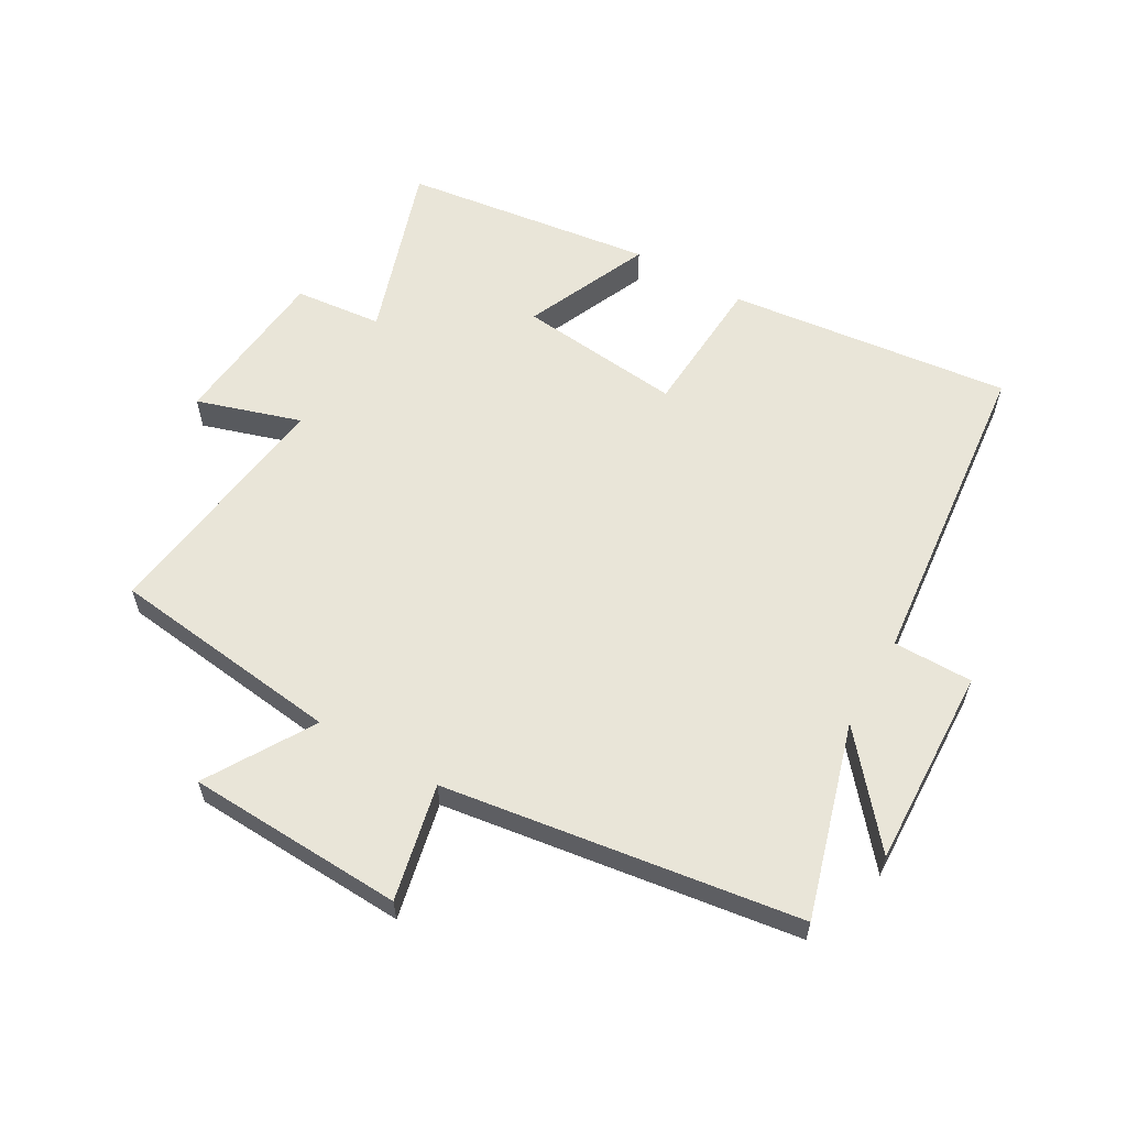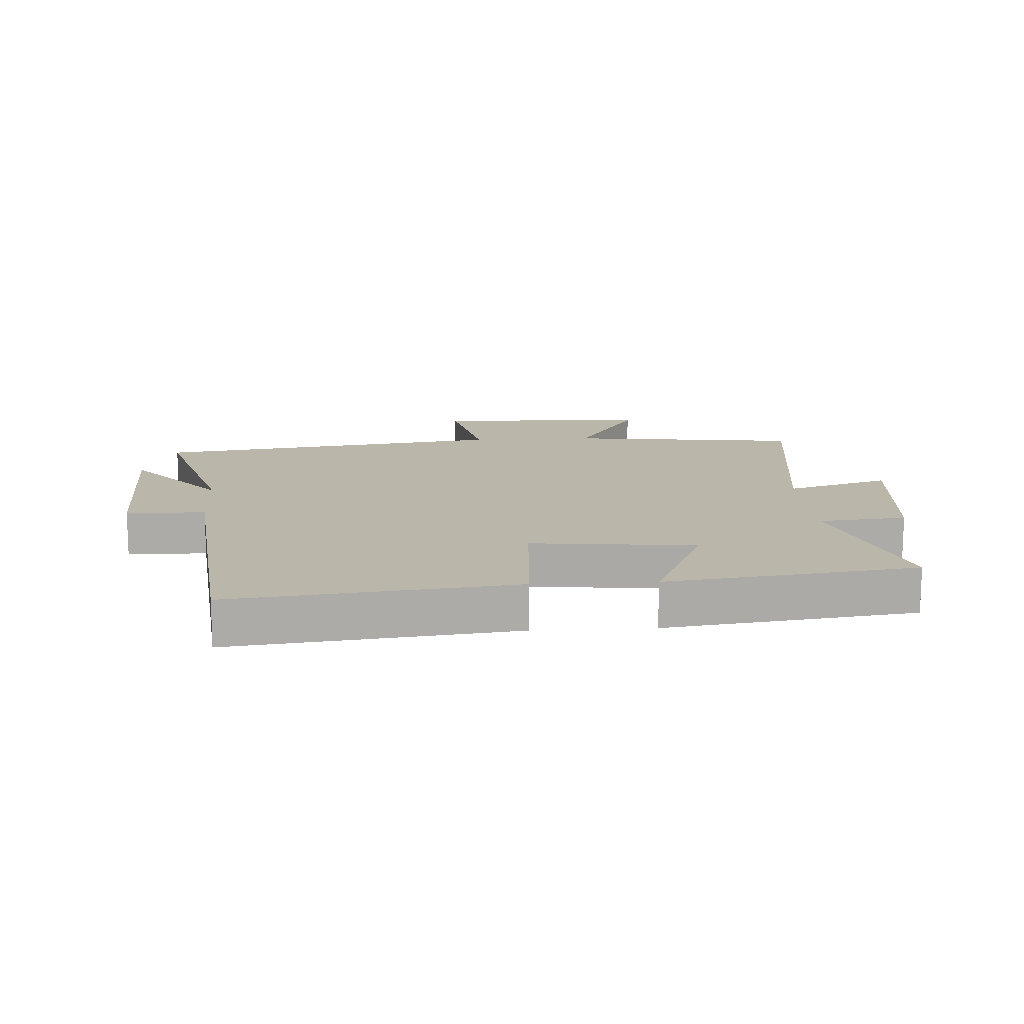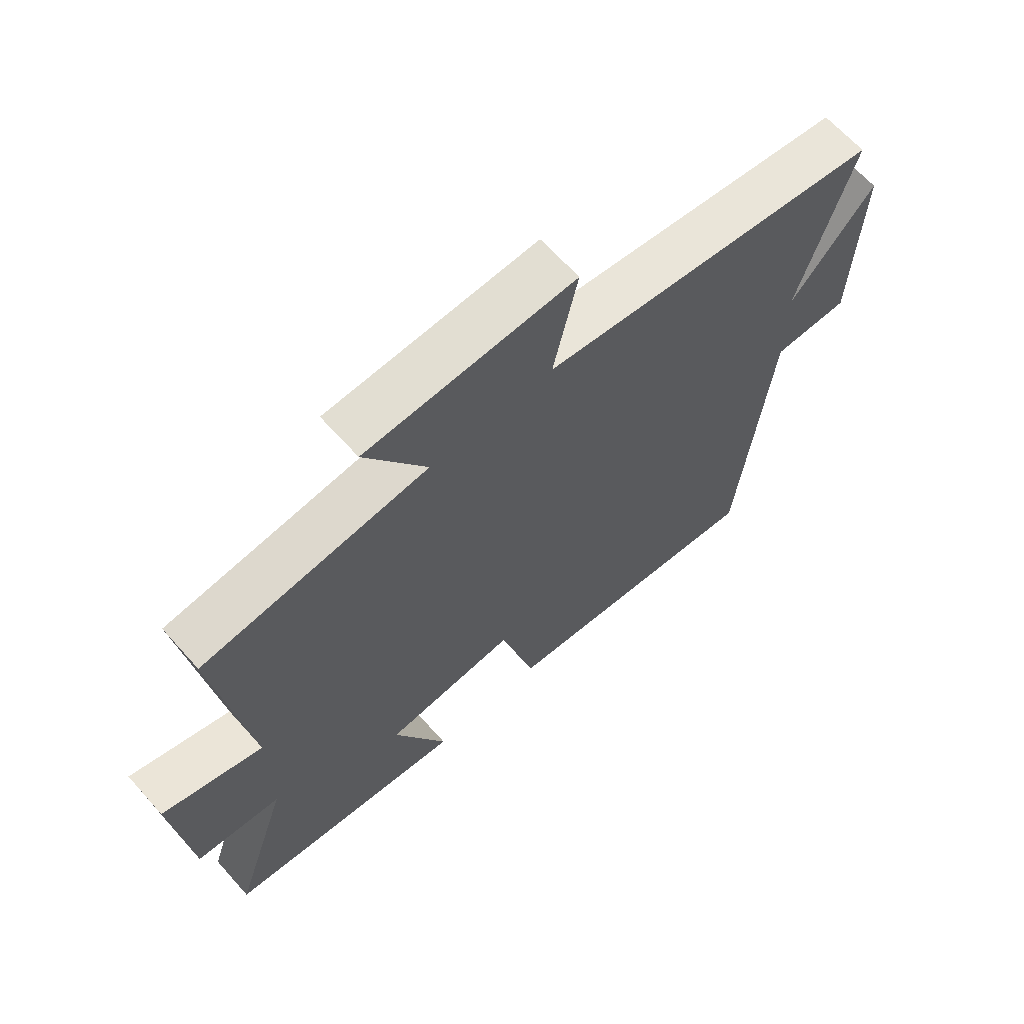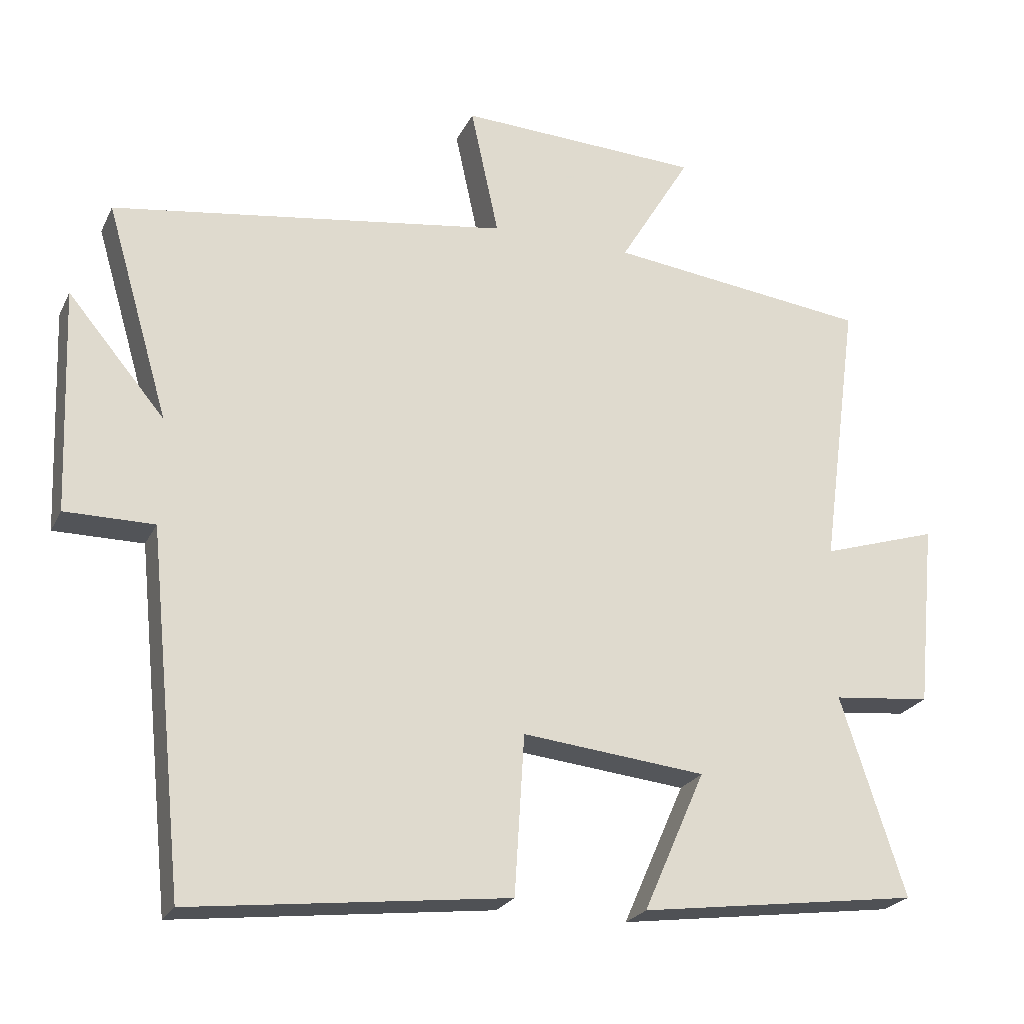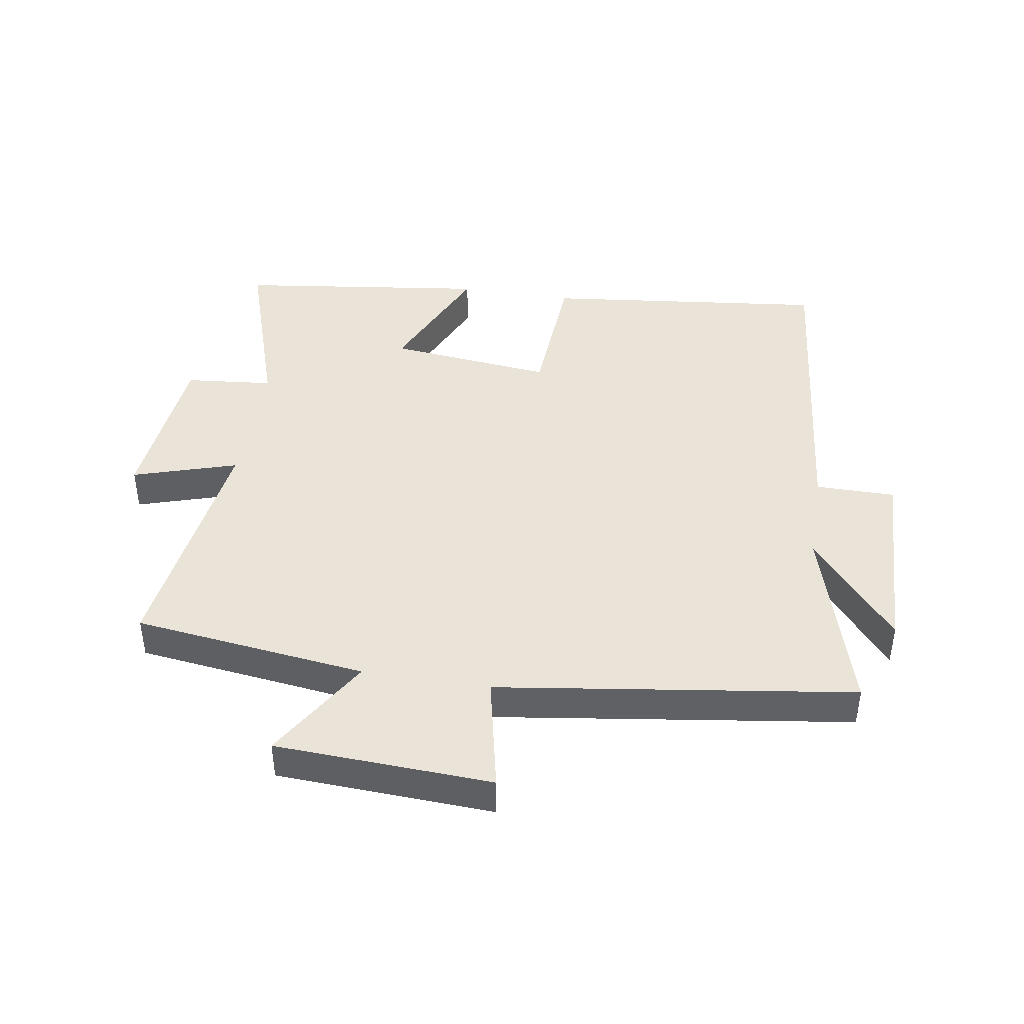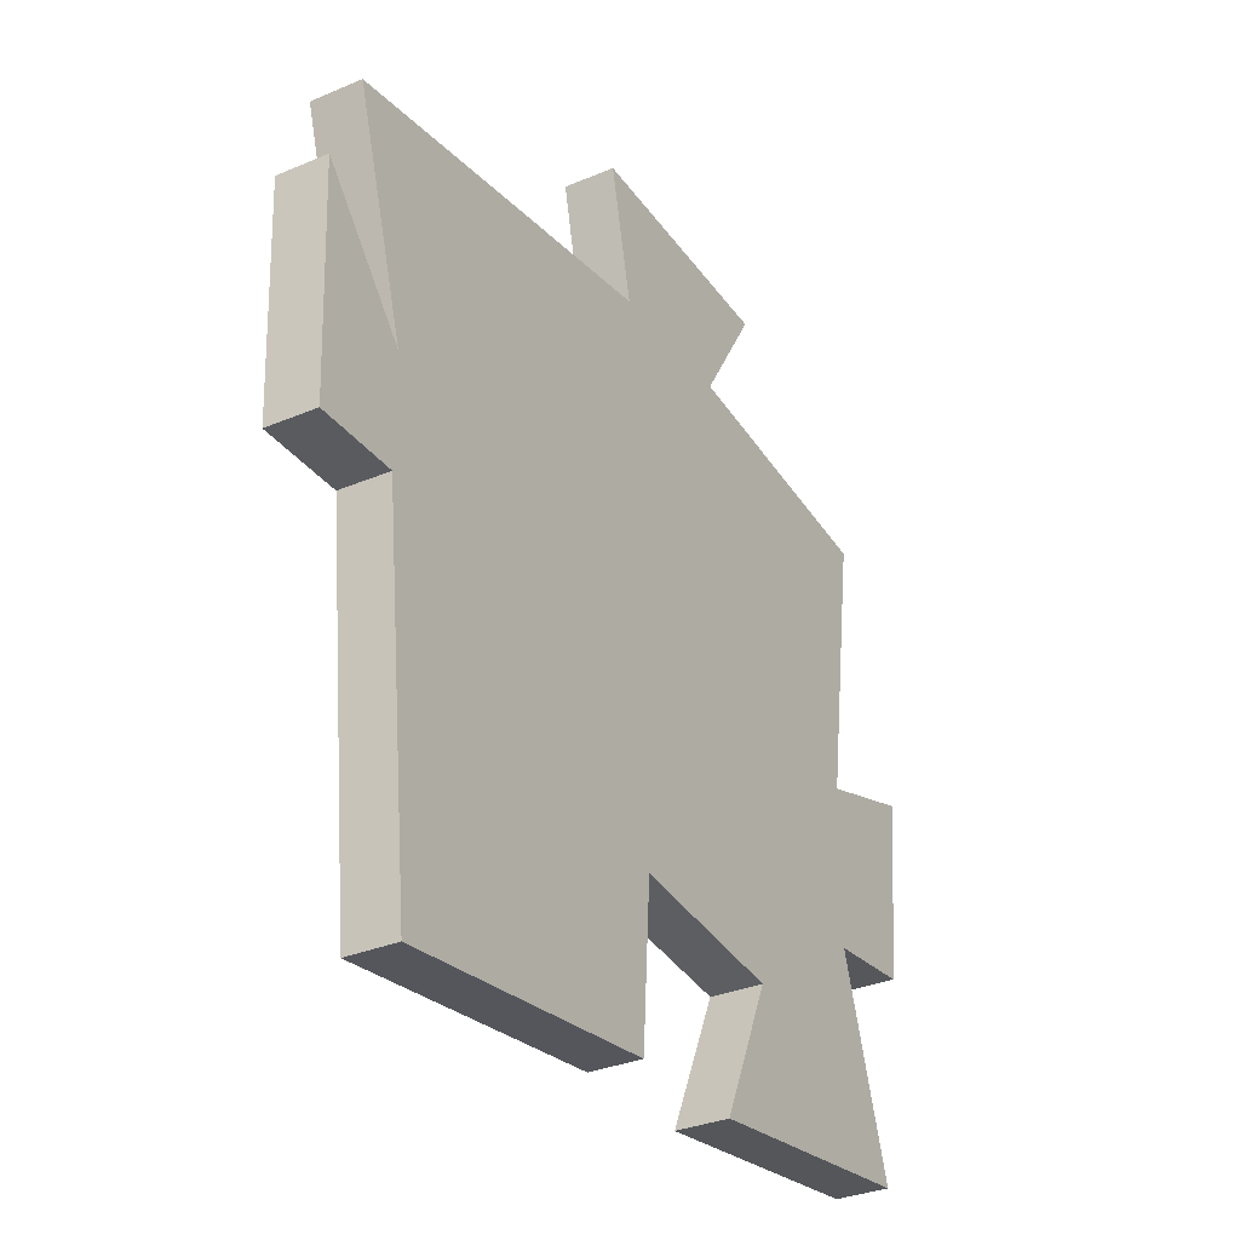
<metadata>
{"format":"obj","ext":"obj","renderer":"f3d","projection":"perspective","resolution":1024,"background":"white","views":[{"elev":59.7,"azim":29.8,"up":"+Y"},{"elev":14.1,"azim":176.5,"up":"+Y"},{"elev":65.4,"azim":-41.8,"up":"+Z"},{"elev":-23.2,"azim":159.4,"up":"+Z"},{"elev":43.2,"azim":9.2,"up":"+Y"},{"elev":-32.2,"azim":120.7,"up":"+Z"}]}
</metadata>
<code>
v 0.448 0.07 -0.552
v -0.004 0.07 -0.5
v -0.018 0.07 -0.273
v -0.28 0.07 -0.301
v -0.192 0.07 -0.5
v -0.592 0.07 -0.447
v -0.5 0.07 -0.163
v -0.64 0.07 -0.149
v -0.666 0.07 0.115
v -0.5 0.07 0.063
v -0.553 0.07 0.454
v -0.181 0.07 0.5
v -0.283 0.07 0.669
v 0.063 0.07 0.685
v 0.023 0.07 0.5
v 0.59 0.07 0.419
v 0.5 0.07 0.111
v 0.639 0.07 0.277
v 0.627 0.07 -0.043
v 0.5 0.07 -0.043
v 0.448 0 -0.552
v -0.004 0 -0.5
v -0.018 0 -0.273
v -0.28 0 -0.301
v -0.192 0 -0.5
v -0.592 0 -0.447
v -0.5 0 -0.163
v -0.64 0 -0.149
v -0.666 0 0.115
v -0.5 0 0.063
v -0.553 0 0.454
v -0.181 0 0.5
v -0.283 0 0.669
v 0.063 0 0.685
v 0.023 0 0.5
v 0.59 0 0.419
v 0.5 0 0.111
v 0.639 0 0.277
v 0.627 0 -0.043
v 0.5 0 -0.043
f 17 18 19 20
f 1 2 3
f 20 1 3
f 17 20 3
f 17 3 4
f 16 17 4
f 15 16 4
f 12 13 14 15
f 12 15 4
f 11 12 4
f 10 11 4
f 7 8 9 10
f 7 10 4 5
f 5 6 7
f 40 39 38 37
f 23 22 21
f 23 21 40
f 23 40 37
f 24 23 37
f 24 37 36
f 24 36 35
f 35 34 33 32
f 24 35 32
f 24 32 31
f 24 31 30
f 30 29 28 27
f 25 24 30 27
f 27 26 25
f 1 21 22 2
f 2 22 23 3
f 3 23 24 4
f 4 24 25 5
f 5 25 26 6
f 6 26 27 7
f 7 27 28 8
f 8 28 29 9
f 9 29 30 10
f 10 30 31 11
f 11 31 32 12
f 12 32 33 13
f 13 33 34 14
f 14 34 35 15
f 15 35 36 16
f 16 36 37 17
f 17 37 38 18
f 18 38 39 19
f 19 39 40 20
f 20 40 21 1

</code>
